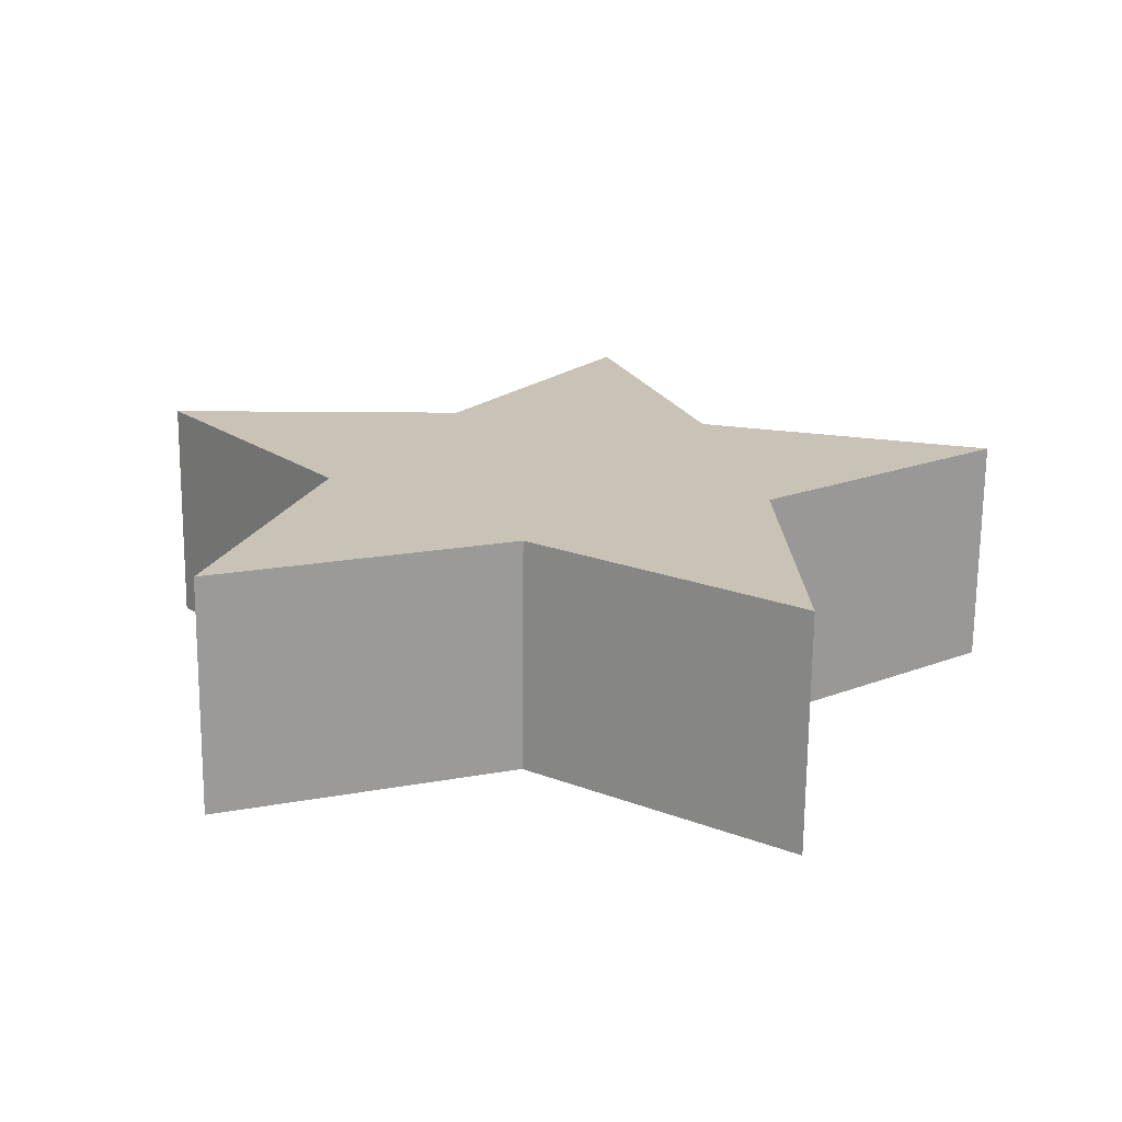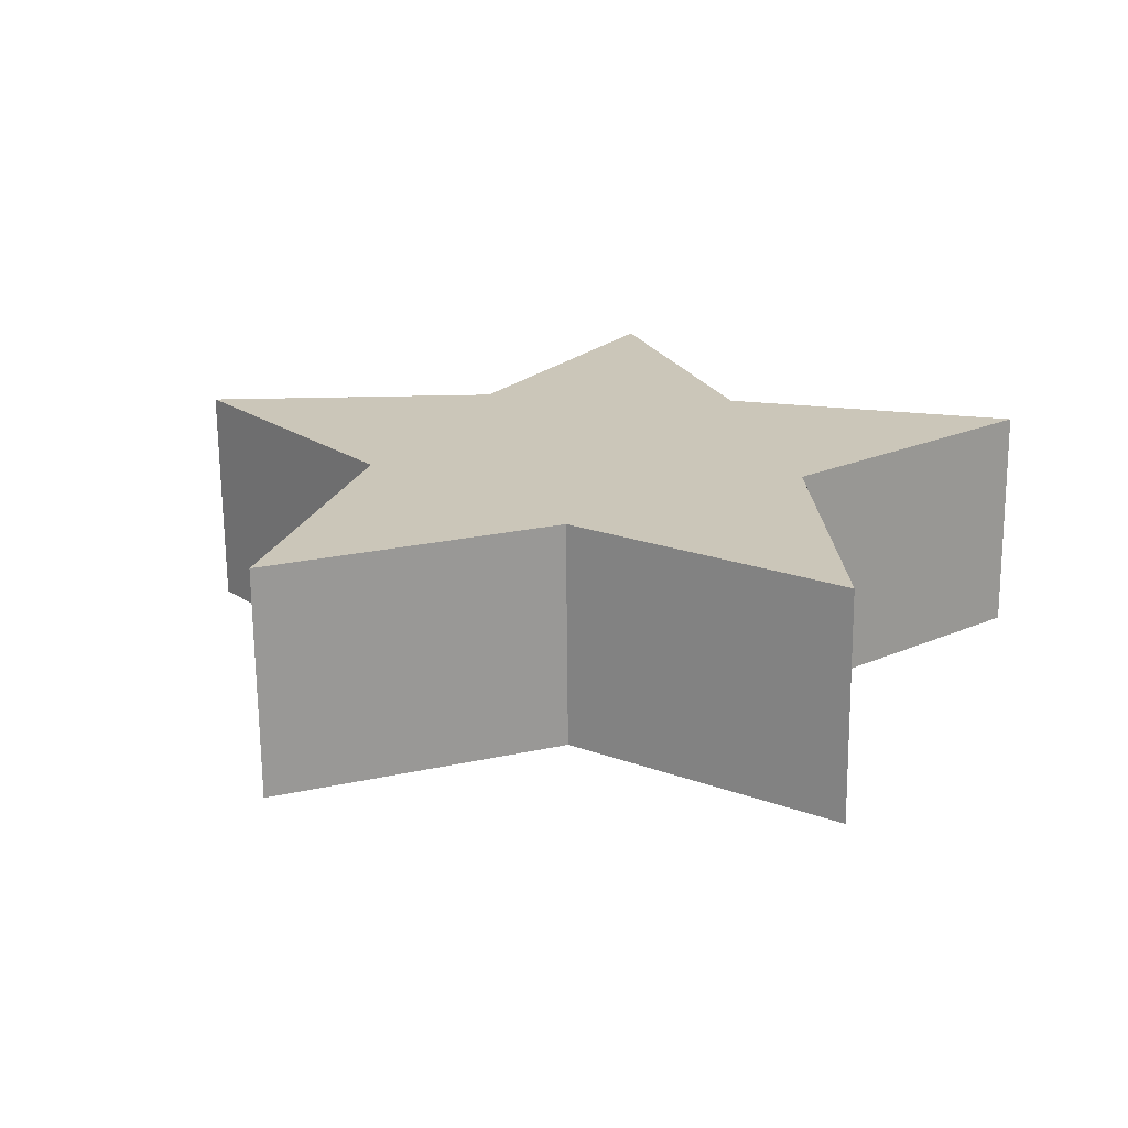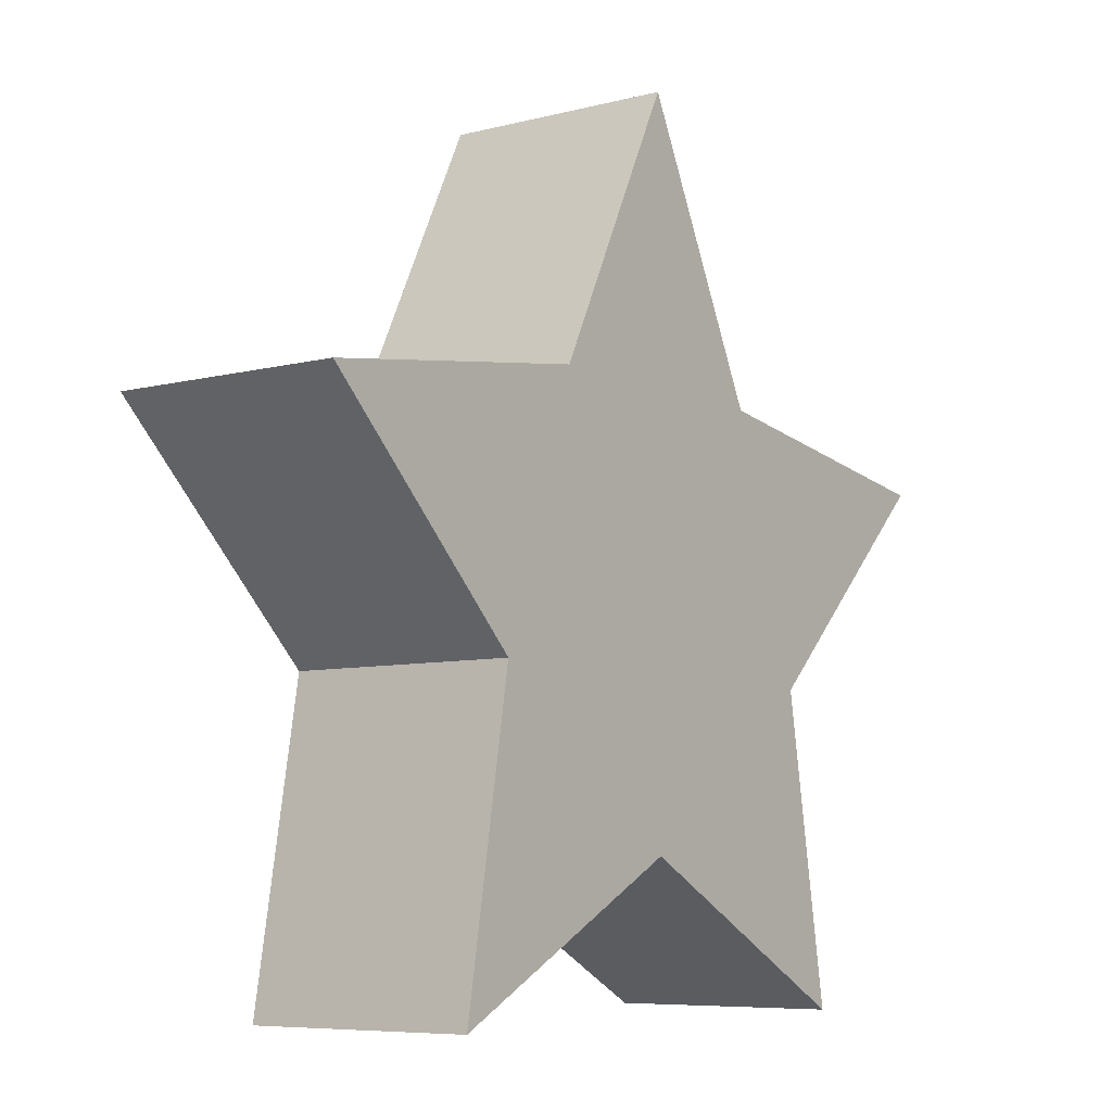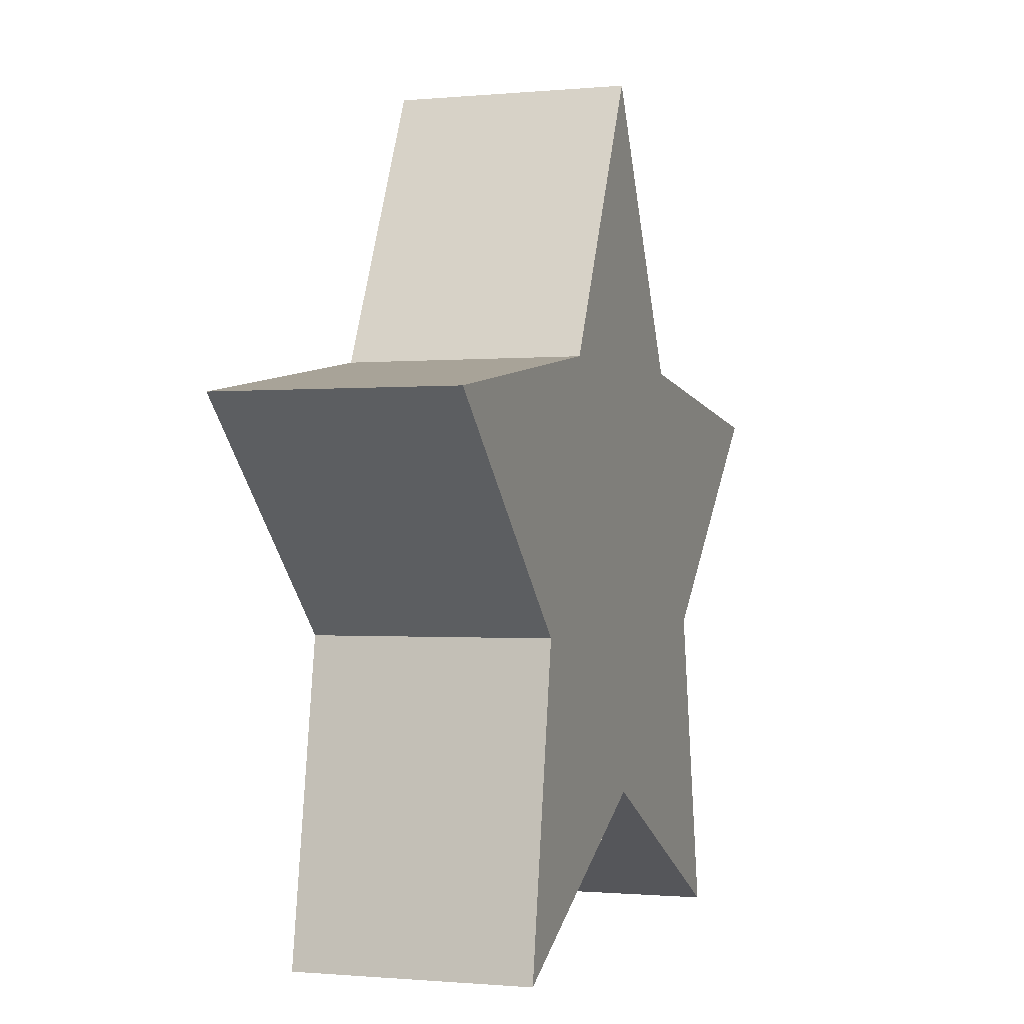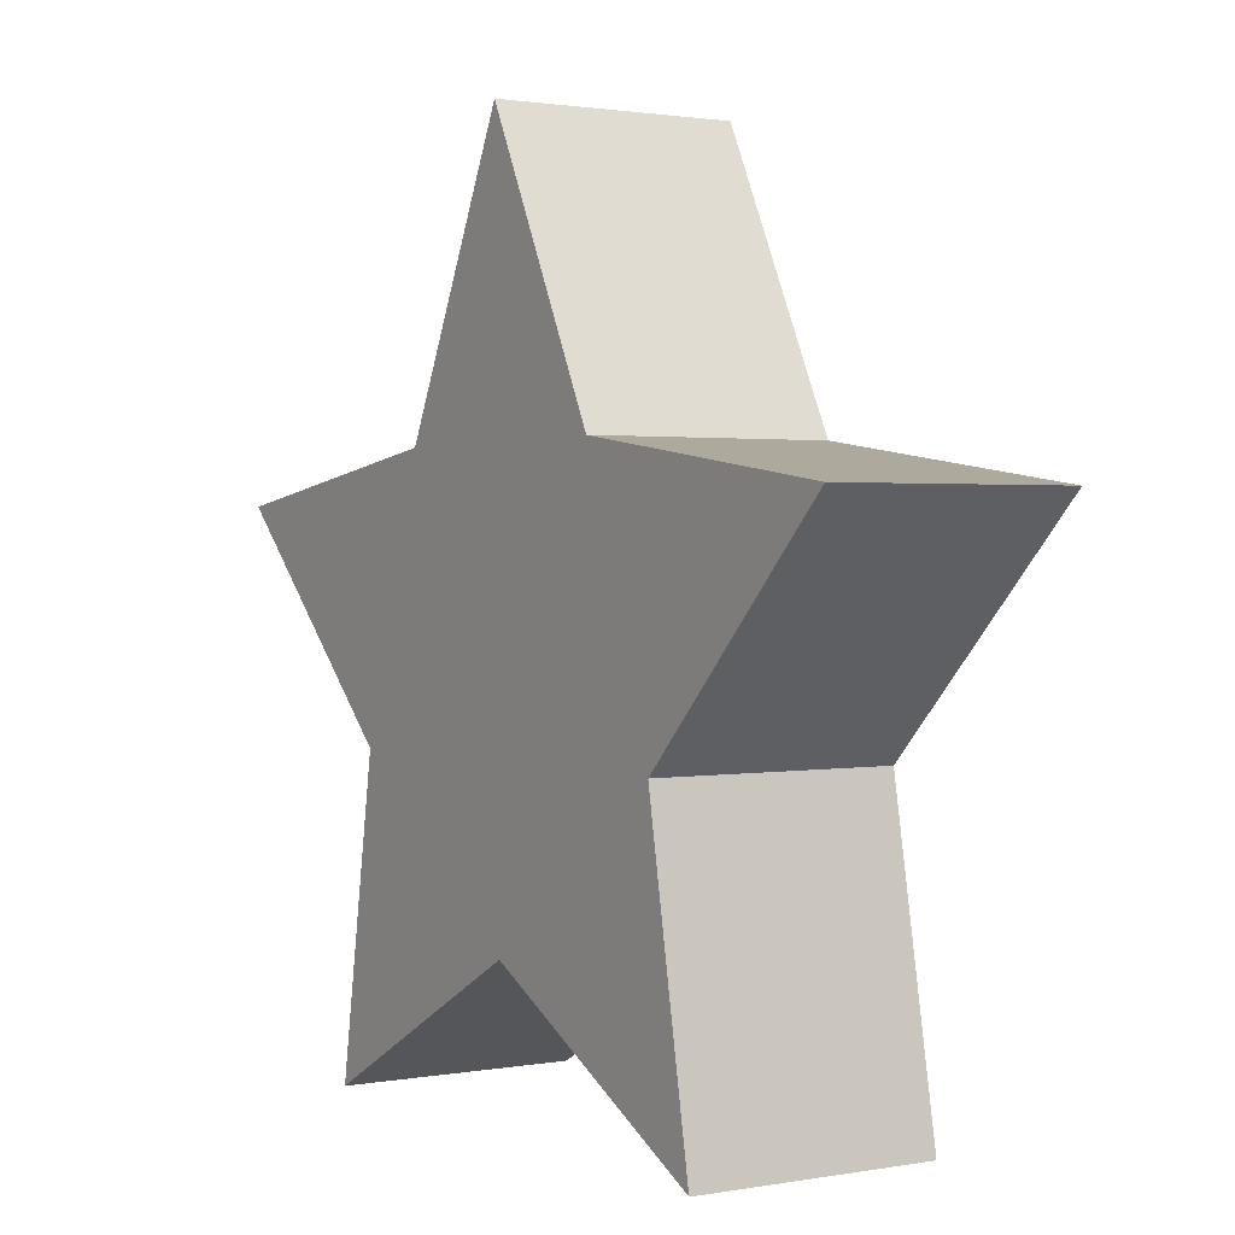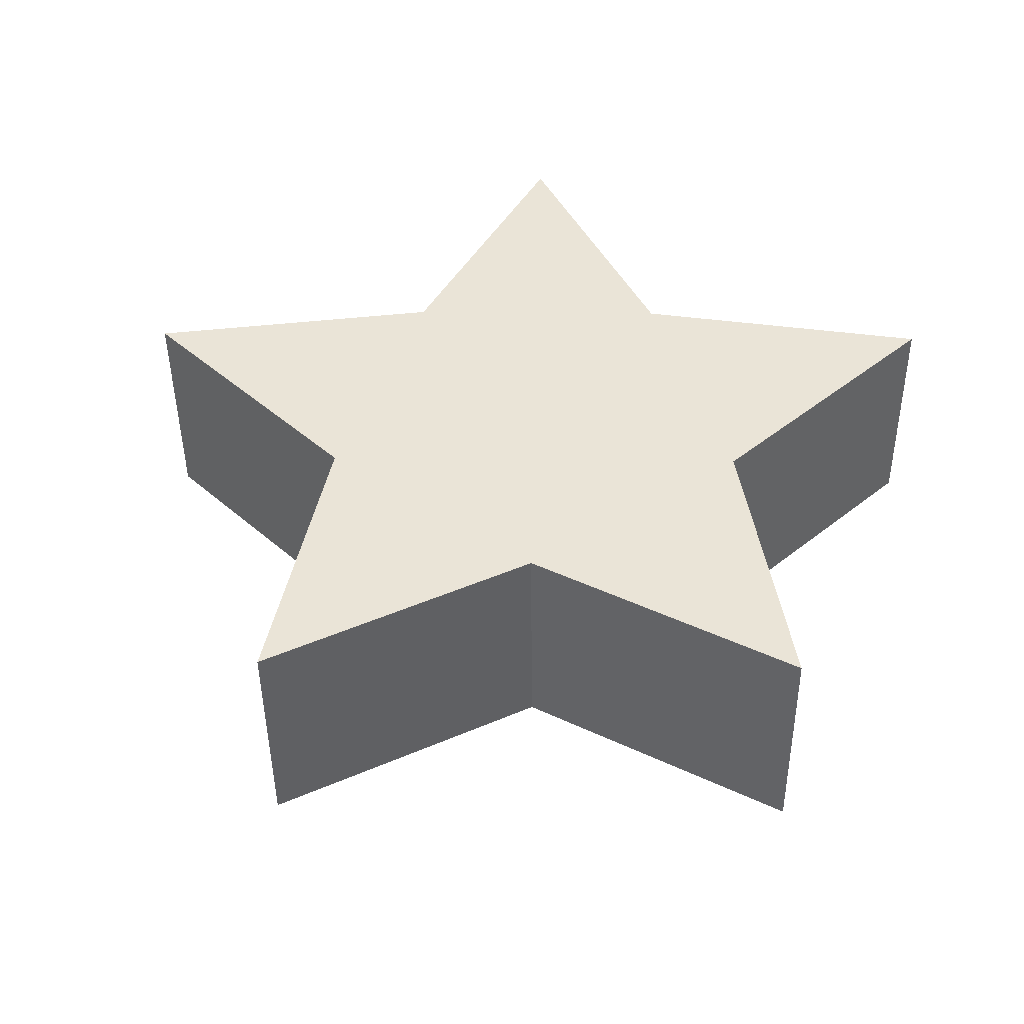
<metadata>
{"format":"obj","ext":"obj","renderer":"f3d","projection":"perspective","resolution":1024,"background":"white","views":[{"elev":19.6,"azim":7.3,"up":"+Z"},{"elev":21.1,"azim":-137.5,"up":"+Z"},{"elev":-7.5,"azim":127.3,"up":"+Y"},{"elev":-0.2,"azim":-69.7,"up":"+Y"},{"elev":1.1,"azim":-122.2,"up":"+Y"},{"elev":44.3,"azim":-142.8,"up":"+Z"}]}
</metadata>
<code>
g default
v -0.01909 -0.00158 0.2638
v -0.02416 -0.003425 -0.2475
v 0.2827 0.4112 0.2593
v 0.2776 0.4093 -0.252
v -0.01596 1.021 0.26
v -0.02103 1.019 -0.2513
v -0.3184 0.413 0.2652
v -0.3234 0.4112 -0.2461
v -0.9907 0.3174 0.2722
v -0.9957 0.3156 -0.2391
v -0.5059 -0.1581 0.2691
v -0.5109 -0.1599 -0.2422
v -0.6227 -0.8271 0.2727
v -0.6278 -0.8289 -0.2386
v -0.02066 -0.5129 0.2656
v -0.02573 -0.5147 -0.2457
v 0.5794 -0.8308 0.2608
v 0.5744 -0.8326 -0.2505
v 0.4667 -0.1611 0.2595
v 0.4616 -0.1629 -0.2518
v 0.9544 0.3114 0.253
v 0.9494 0.3096 -0.2583
g star:Mesh
f 3 1 21
f 1 3 5
f 1 5 7
f 1 7 9
f 1 9 11
f 1 11 13
f 1 13 15
f 1 15 17
f 1 17 19
f 1 19 21
f 4 3 22
f 22 3 21
f 3 4 5
f 5 4 6
f 5 6 7
f 7 6 8
f 7 8 9
f 9 8 10
f 9 10 11
f 11 10 12
f 11 12 13
f 13 12 14
f 13 14 15
f 15 14 16
f 15 16 17
f 17 16 18
f 17 18 19
f 19 18 20
f 19 20 21
f 21 20 22
f 2 4 22
f 4 2 6
f 6 2 8
f 8 2 10
f 10 2 12
f 12 2 14
f 14 2 16
f 16 2 18
f 18 2 20
f 20 2 22

</code>
